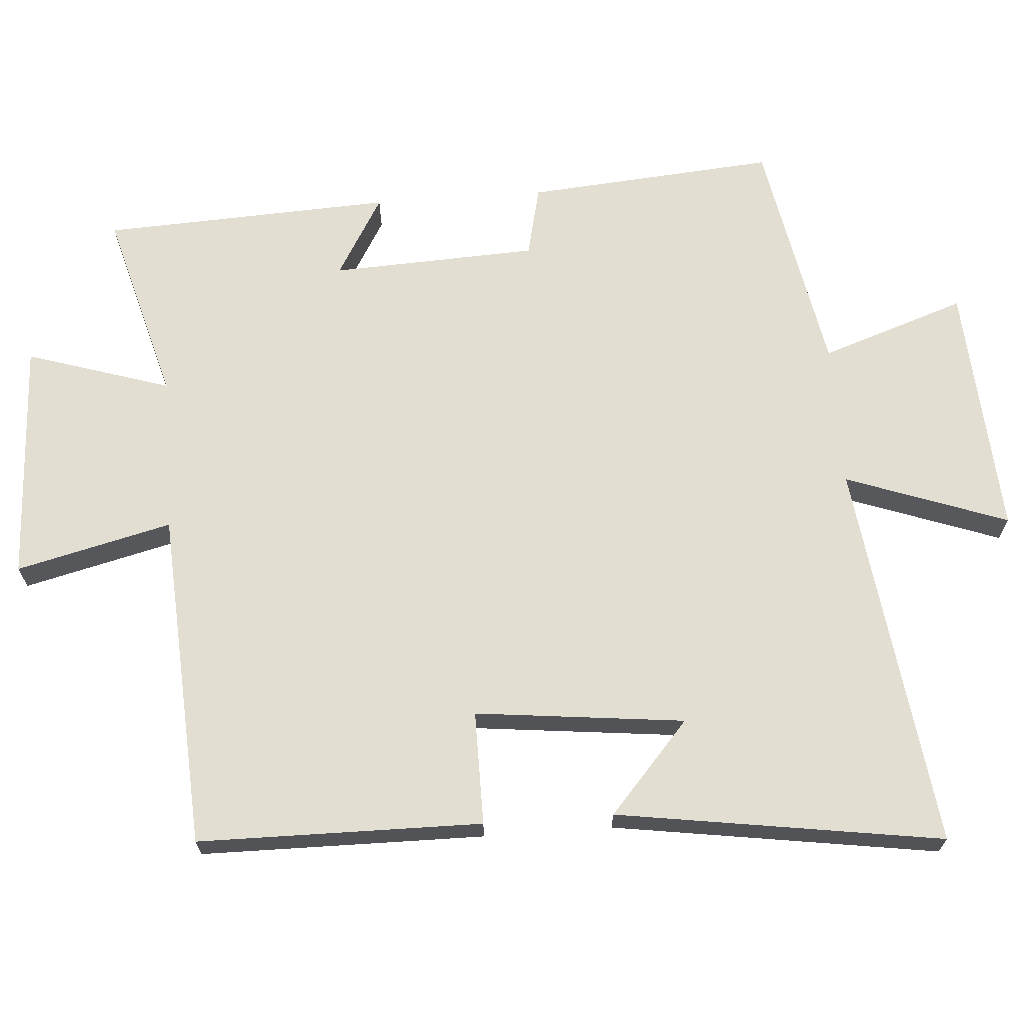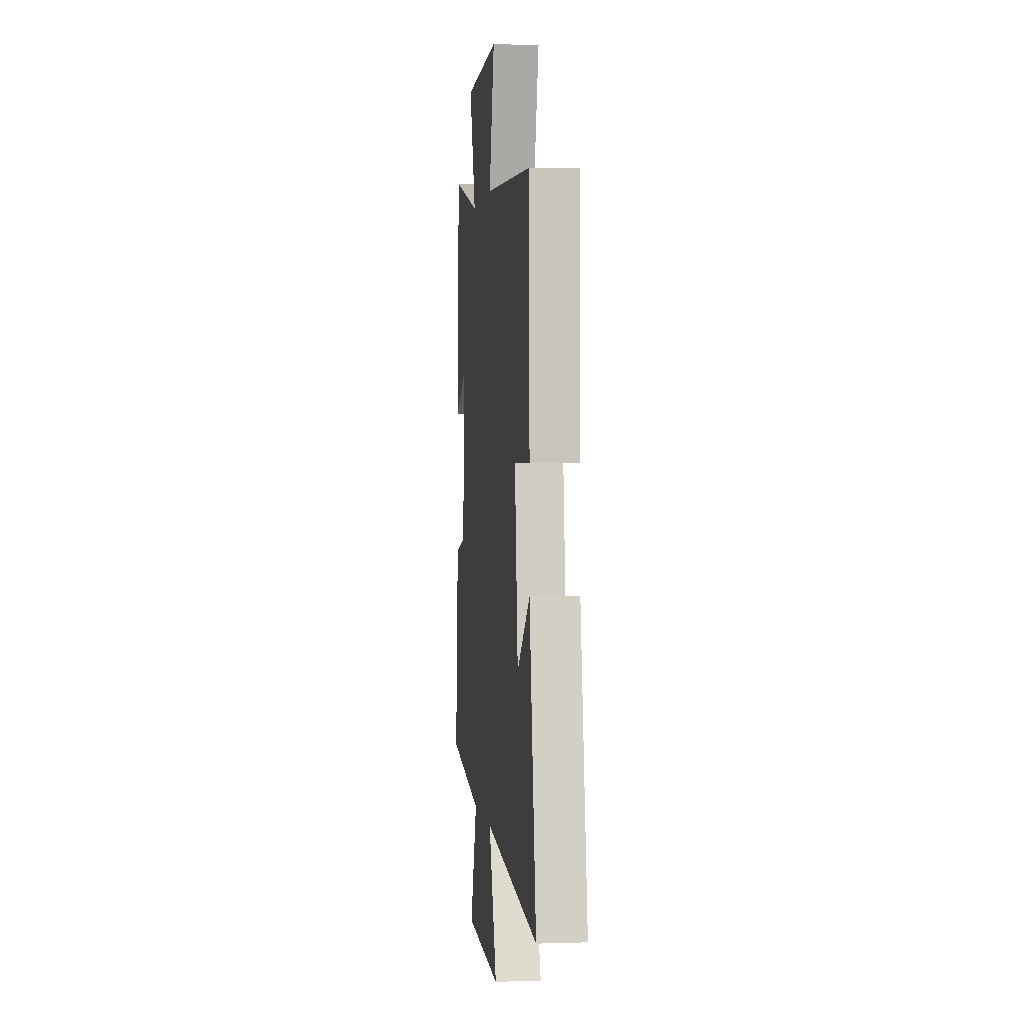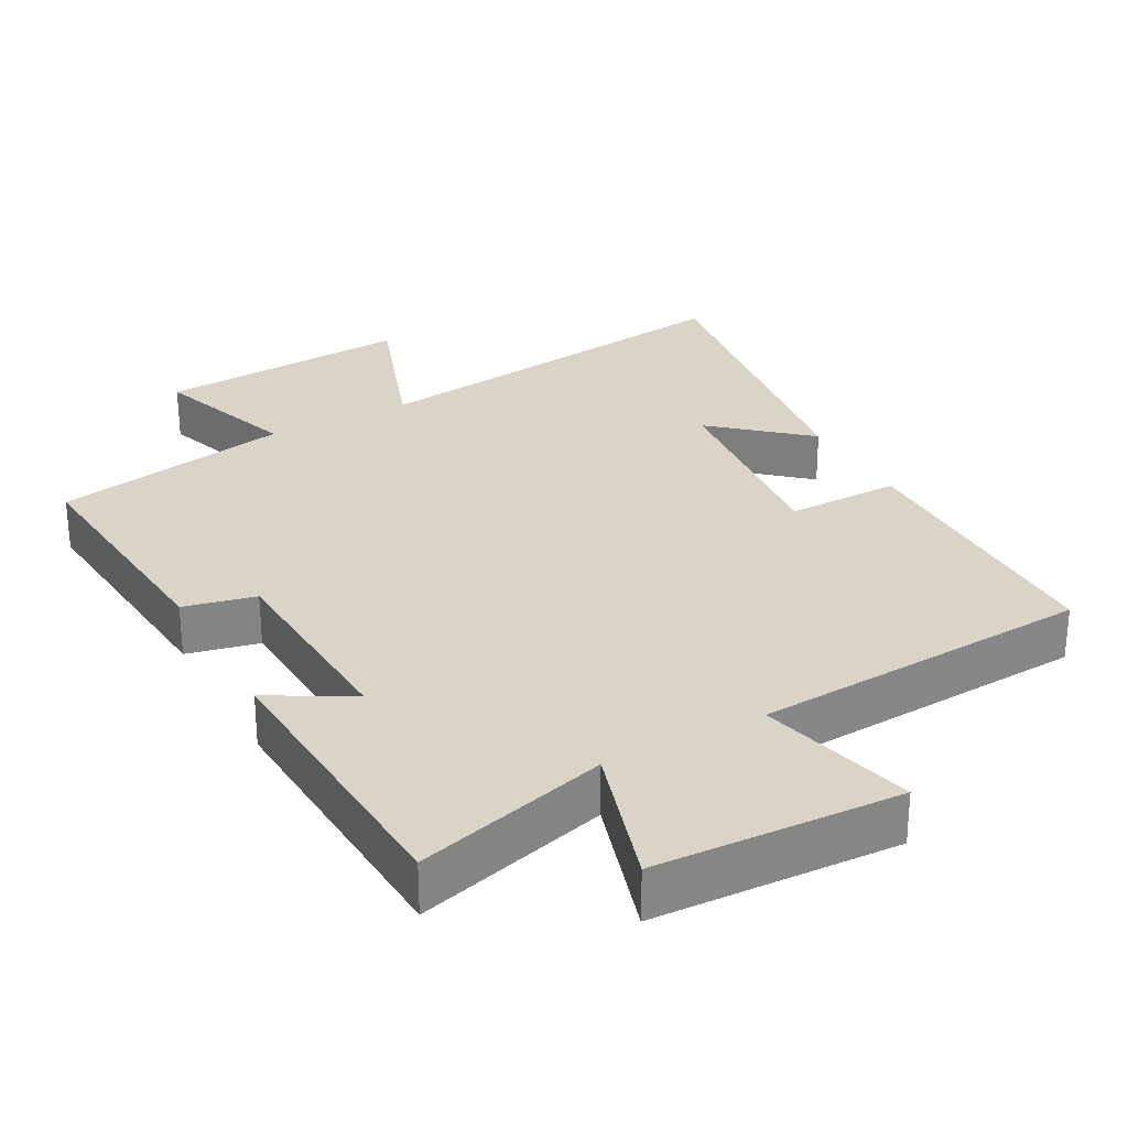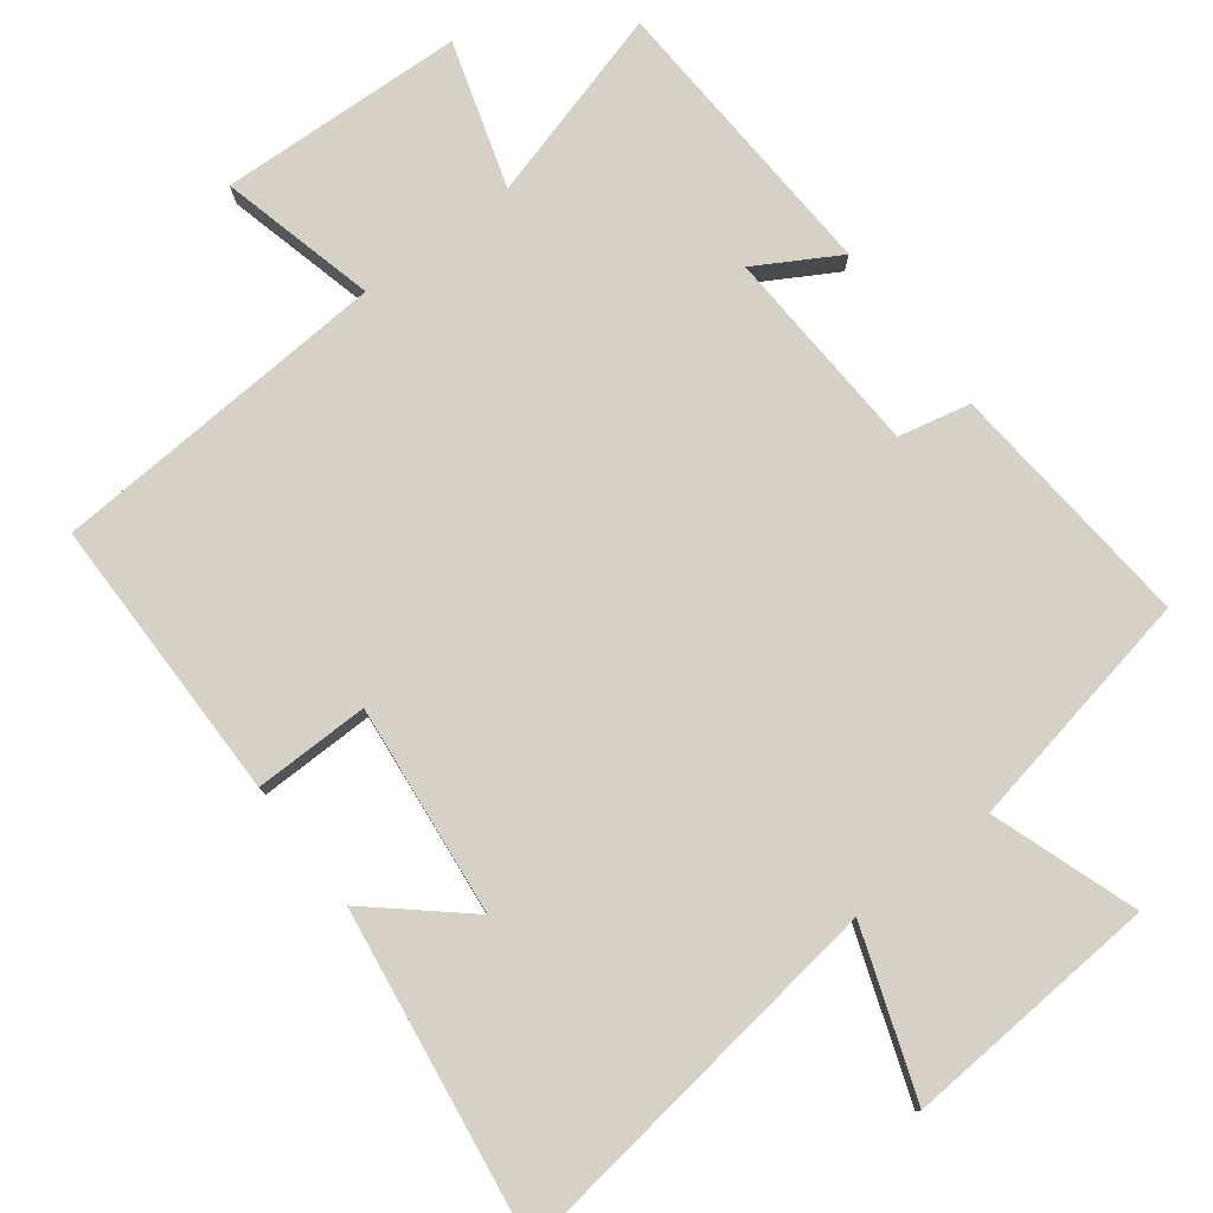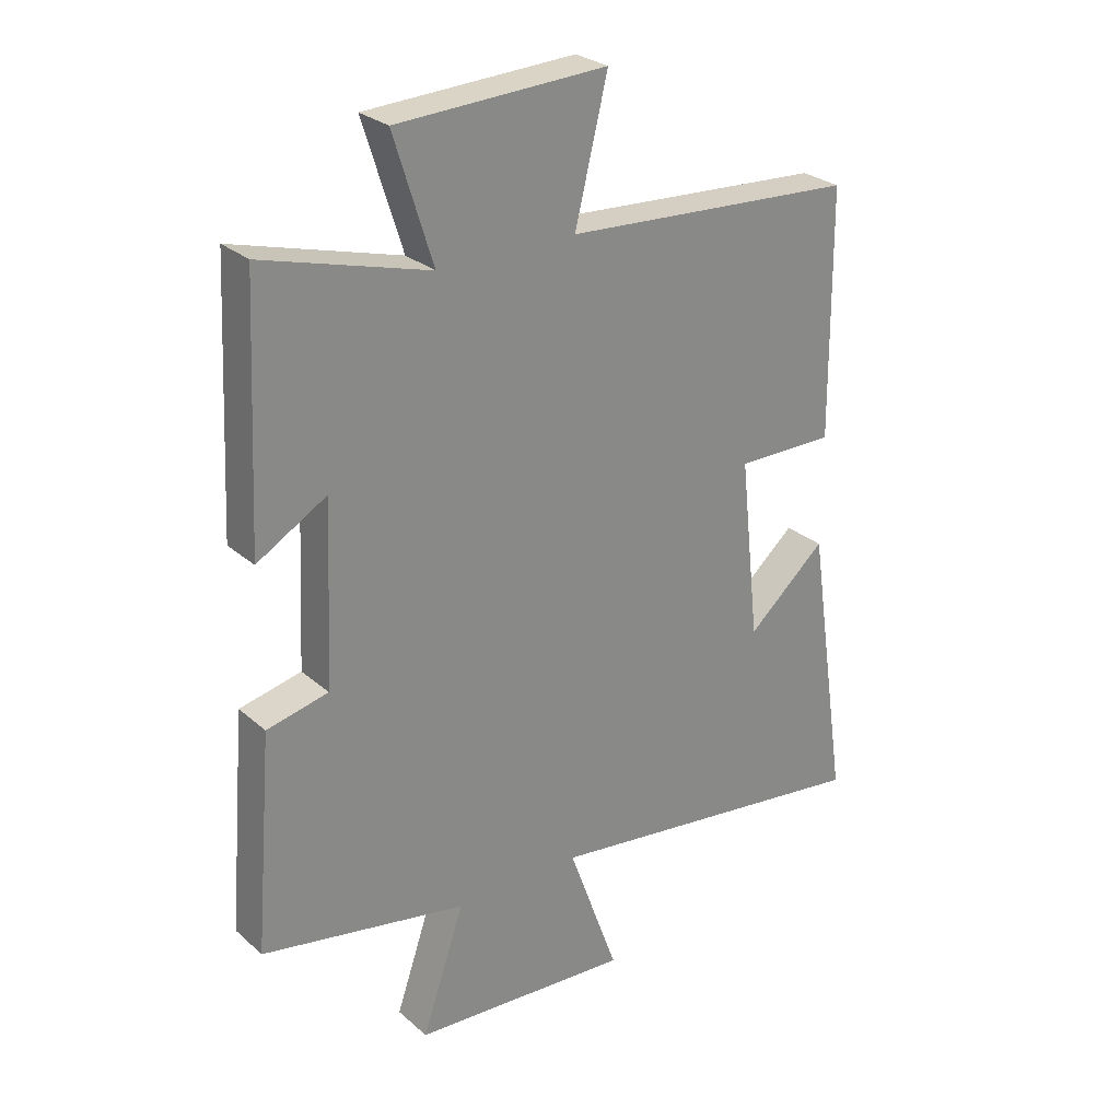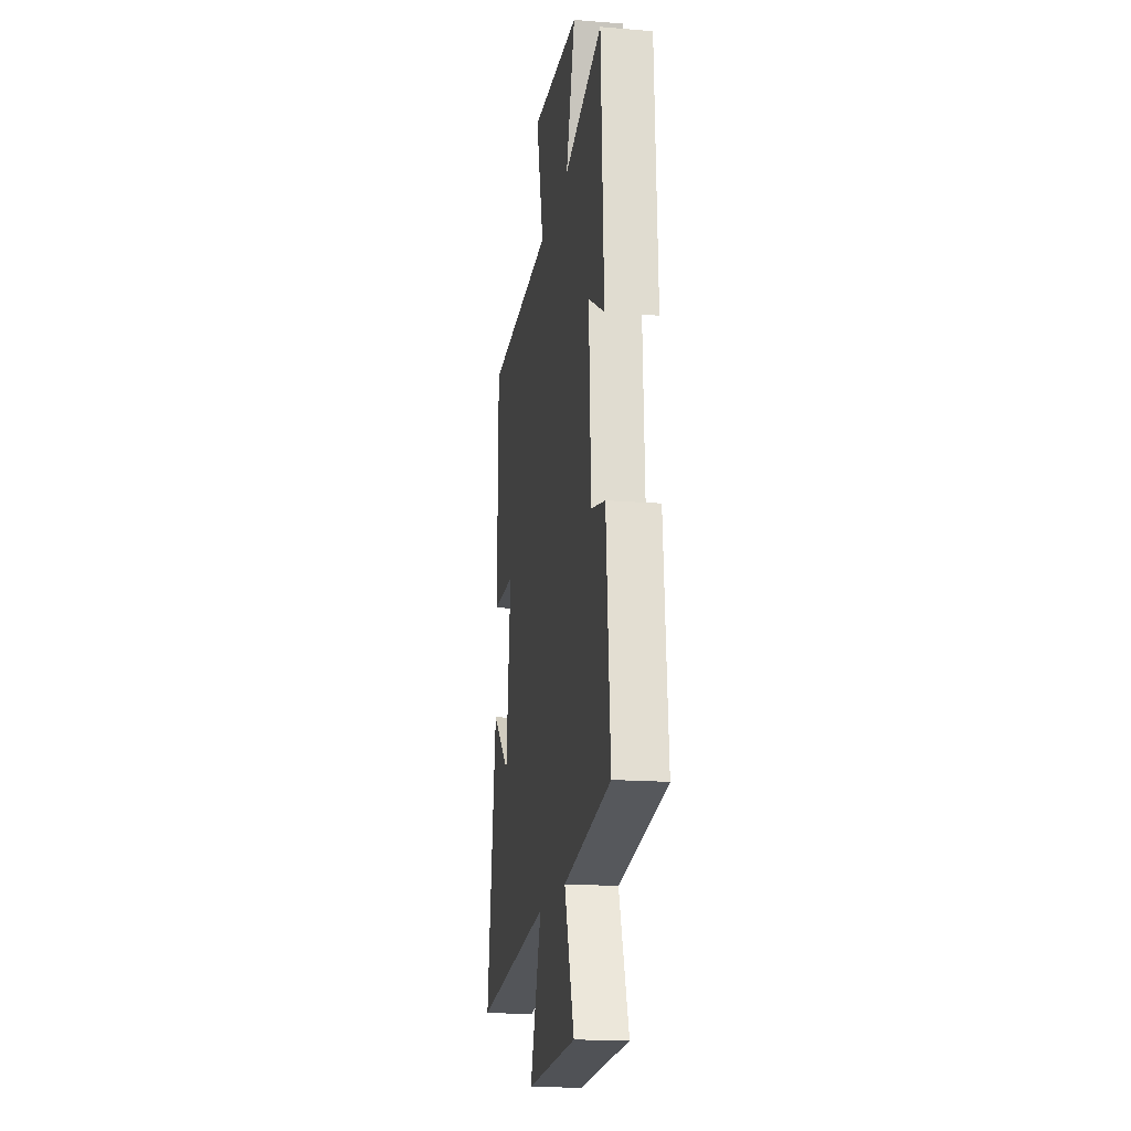
<metadata>
{"format":"obj","ext":"obj","renderer":"f3d","projection":"perspective","resolution":1024,"background":"white","views":[{"elev":67.6,"azim":85.9,"up":"+Y"},{"elev":0.9,"azim":83.0,"up":"+Z"},{"elev":28.4,"azim":-28.7,"up":"+Y"},{"elev":78.7,"azim":142.5,"up":"+Y"},{"elev":27.3,"azim":-37.3,"up":"+Z"},{"elev":-17.3,"azim":-99.2,"up":"+Z"}]}
</metadata>
<code>
v 0.497 0.07 0.471
v 0.5 0.07 0.07
v 0.339 0.07 0.071
v 0.371 0.07 -0.225
v 0.5 0.07 -0.112
v 0.568 0.07 -0.572
v 0.017 0.07 -0.5
v 0.099 0.07 -0.729
v -0.261 0.07 -0.705
v -0.191 0.07 -0.5
v -0.529 0.07 -0.436
v -0.5 0.07 -0.083
v -0.399 0.07 -0.06
v -0.385 0.07 0.232
v -0.5 0.07 0.165
v -0.48 0.07 0.576
v -0.208 0.07 0.5
v -0.272 0.07 0.704
v 0.072 0.07 0.72
v 0.018 0.07 0.5
v 0.497 0 0.471
v 0.5 0 0.07
v 0.339 0 0.071
v 0.371 0 -0.225
v 0.5 0 -0.112
v 0.568 0 -0.572
v 0.017 0 -0.5
v 0.099 0 -0.729
v -0.261 0 -0.705
v -0.191 0 -0.5
v -0.529 0 -0.436
v -0.5 0 -0.083
v -0.399 0 -0.06
v -0.385 0 0.232
v -0.5 0 0.165
v -0.48 0 0.576
v -0.208 0 0.5
v -0.272 0 0.704
v 0.072 0 0.72
v 0.018 0 0.5
f 17 18 19 20
f 1 2 3
f 20 1 3
f 17 20 3
f 14 15 16 17
f 17 3 4
f 14 17 4
f 13 14 4
f 12 13 4
f 11 12 4
f 10 11 4
f 7 8 9 10
f 7 10 4
f 6 7 4
f 4 5 6
f 40 39 38 37
f 23 22 21
f 23 21 40
f 23 40 37
f 37 36 35 34
f 24 23 37
f 24 37 34
f 24 34 33
f 24 33 32
f 24 32 31
f 24 31 30
f 30 29 28 27
f 24 30 27
f 24 27 26
f 26 25 24
f 1 21 22 2
f 2 22 23 3
f 3 23 24 4
f 4 24 25 5
f 5 25 26 6
f 6 26 27 7
f 7 27 28 8
f 8 28 29 9
f 9 29 30 10
f 10 30 31 11
f 11 31 32 12
f 12 32 33 13
f 13 33 34 14
f 14 34 35 15
f 15 35 36 16
f 16 36 37 17
f 17 37 38 18
f 18 38 39 19
f 19 39 40 20
f 20 40 21 1

</code>
